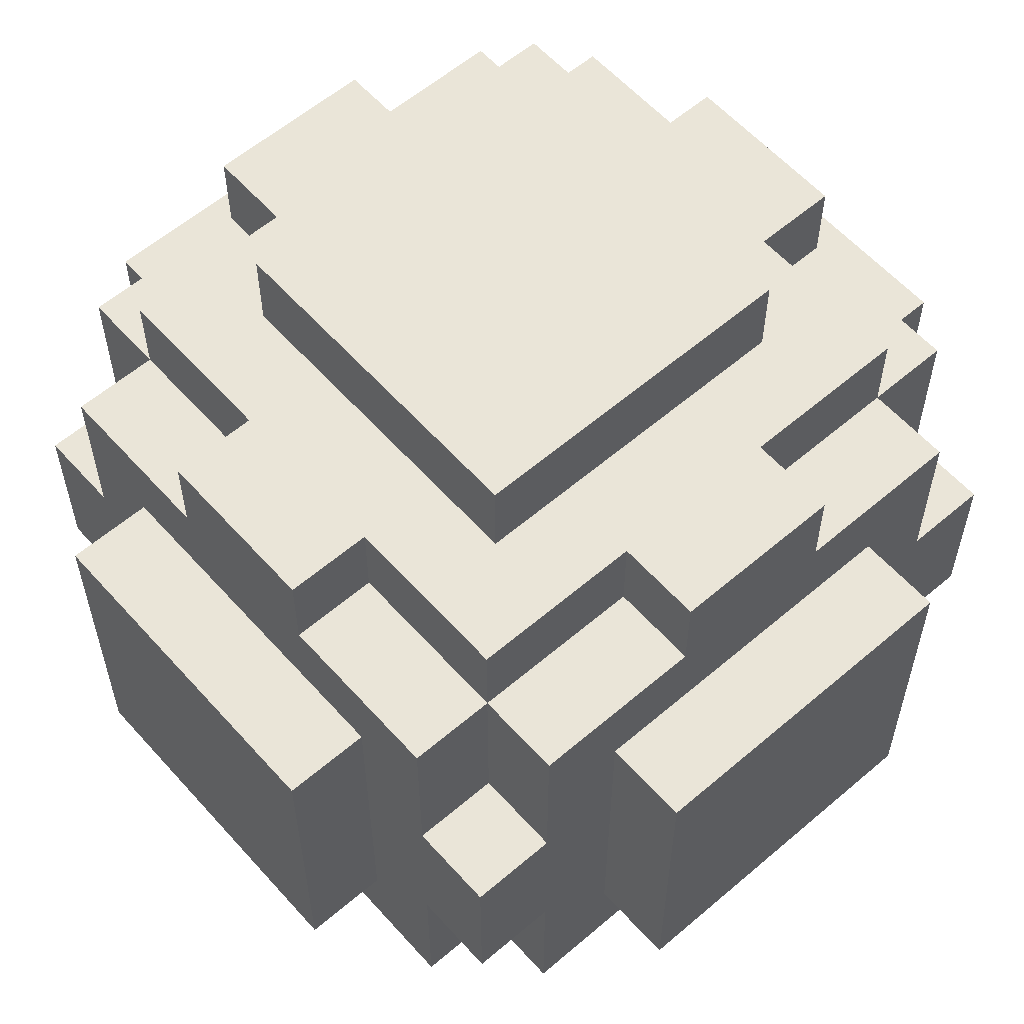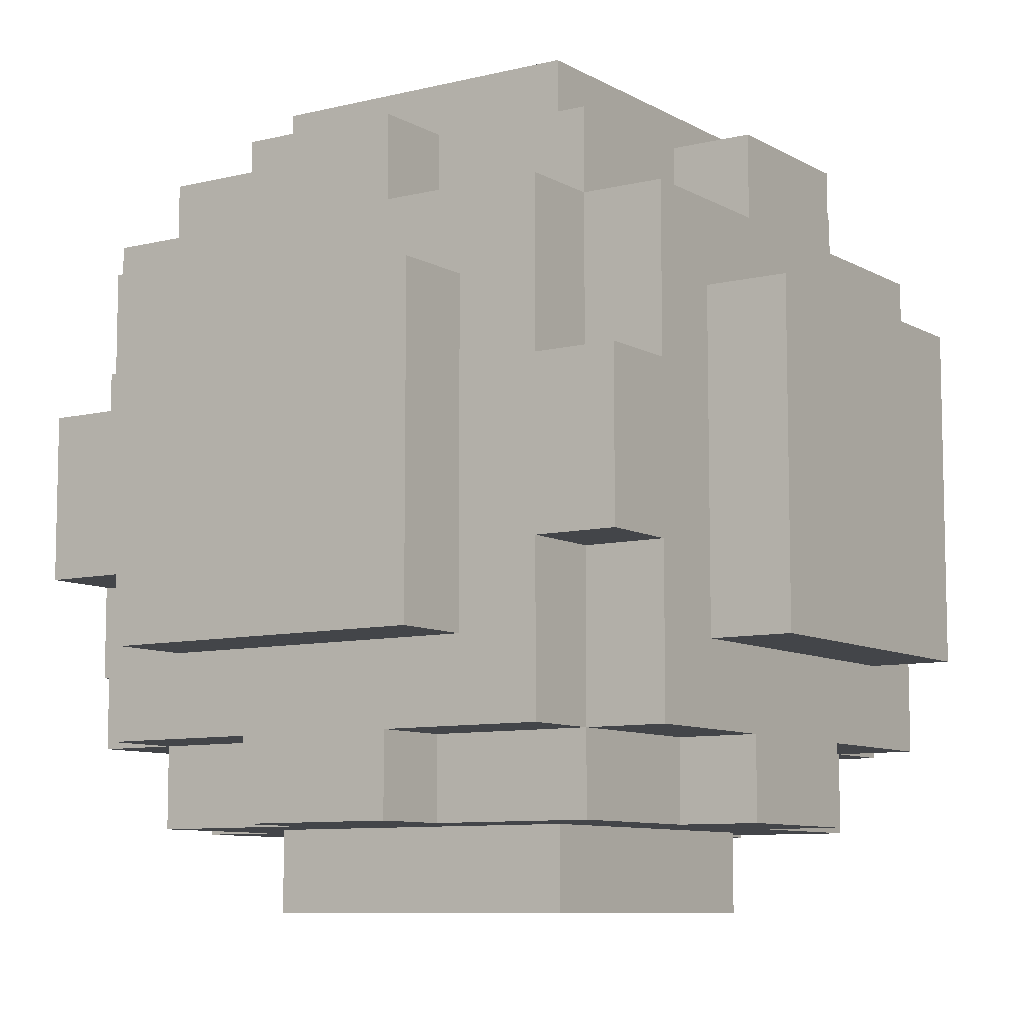
<metadata>
{"format":"obj","ext":"obj","renderer":"f3d","projection":"perspective","resolution":1024,"background":"white","views":[{"elev":58.8,"azim":138.6,"up":"+Y"},{"elev":-8.6,"azim":124.0,"up":"+Z"}]}
</metadata>
<code>
o
v 0 -0.7 -0.3
v 0 -0.7 -0.7
v 0 -0.3 -0.3
v 0 -0.3 -0.7
v 0.1 -0.9 -0.4
v 0.1 -0.9 -0.6
v 0.1 -0.8 -0.2
v 0.1 -0.8 -0.4
v 0.1 -0.8 -0.6
v 0.1 -0.8 -0.8
v 0.1 -0.7 -0.3
v 0.1 -0.7 -0.7
v 0.1 -0.6 -0.1
v 0.1 -0.6 -0.2
v 0.1 -0.6 -0.8
v 0.1 -0.6 -0.9
v 0.1 -0.4 -0.1
v 0.1 -0.4 -0.2
v 0.1 -0.4 -0.8
v 0.1 -0.4 -0.9
v 0.1 -0.3 -0.3
v 0.1 -0.3 -0.7
v 0.1 -0.2 -0.2
v 0.1 -0.2 -0.4
v 0.1 -0.2 -0.6
v 0.1 -0.2 -0.8
v 0.1 -0.1 -0.4
v 0.1 -0.1 -0.6
v 0.2 -0.9 -0.2
v 0.2 -0.9 -0.4
v 0.2 -0.9 -0.6
v 0.2 -0.9 -0.8
v 0.2 -0.8 -0.1
v 0.2 -0.8 -0.2
v 0.2 -0.8 -0.4
v 0.2 -0.8 -0.6
v 0.2 -0.8 -0.8
v 0.2 -0.8 -0.9
v 0.2 -0.6 -0.1
v 0.2 -0.6 -0.2
v 0.2 -0.6 -0.8
v 0.2 -0.6 -0.9
v 0.2 -0.4 -0.1
v 0.2 -0.4 -0.2
v 0.2 -0.4 -0.8
v 0.2 -0.4 -0.9
v 0.2 -0.2 -0.1
v 0.2 -0.2 -0.2
v 0.2 -0.2 -0.4
v 0.2 -0.2 -0.6
v 0.2 -0.2 -0.8
v 0.2 -0.2 -0.9
v 0.2 -0.1 -0.2
v 0.2 -0.1 -0.4
v 0.2 -0.1 -0.6
v 0.2 -0.1 -0.8
v 0.3 -1 -0.3
v 0.3 -1 -0.7
v 0.3 -0.9 -0.3
v 0.3 -0.9 -0.7
v 0.3 -0.7 0
v 0.3 -0.7 -0.1
v 0.3 -0.7 -0.9
v 0.3 -0.7 -1
v 0.3 -0.3 0
v 0.3 -0.3 -0.1
v 0.3 -0.3 -0.9
v 0.3 -0.3 -1
v 0.3 -0.1 -0.3
v 0.3 -0.1 -0.7
v 0.3 0 -0.3
v 0.3 0 -0.7
v 0.4 -0.9 -0.1
v 0.4 -0.9 -0.2
v 0.4 -0.9 -0.8
v 0.4 -0.9 -0.9
v 0.4 -0.8 -0.1
v 0.4 -0.8 -0.2
v 0.4 -0.8 -0.8
v 0.4 -0.8 -0.9
v 0.4 -0.2 -0.1
v 0.4 -0.2 -0.2
v 0.4 -0.2 -0.8
v 0.4 -0.2 -0.9
v 0.4 -0.1 -0.1
v 0.4 -0.1 -0.2
v 0.4 -0.1 -0.8
v 0.4 -0.1 -0.9
v 0.6 -0.9 -0.1
v 0.6 -0.9 -0.2
v 0.6 -0.9 -0.8
v 0.6 -0.9 -0.9
v 0.6 -0.8 -0.1
v 0.6 -0.8 -0.2
v 0.6 -0.8 -0.8
v 0.6 -0.8 -0.9
v 0.6 -0.2 -0.1
v 0.6 -0.2 -0.2
v 0.6 -0.2 -0.8
v 0.6 -0.2 -0.9
v 0.6 -0.1 -0.1
v 0.6 -0.1 -0.2
v 0.6 -0.1 -0.8
v 0.6 -0.1 -0.9
v 0.7 -1 -0.3
v 0.7 -1 -0.7
v 0.7 -0.9 -0.3
v 0.7 -0.9 -0.7
v 0.7 -0.7 0
v 0.7 -0.7 -0.1
v 0.7 -0.7 -0.9
v 0.7 -0.7 -1
v 0.7 -0.3 0
v 0.7 -0.3 -0.1
v 0.7 -0.3 -0.9
v 0.7 -0.3 -1
v 0.7 -0.1 -0.3
v 0.7 -0.1 -0.7
v 0.7 0 -0.3
v 0.7 0 -0.7
v 0.8 -0.9 -0.2
v 0.8 -0.9 -0.4
v 0.8 -0.9 -0.6
v 0.8 -0.9 -0.8
v 0.8 -0.8 -0.1
v 0.8 -0.8 -0.2
v 0.8 -0.8 -0.4
v 0.8 -0.8 -0.6
v 0.8 -0.8 -0.8
v 0.8 -0.8 -0.9
v 0.8 -0.6 -0.1
v 0.8 -0.6 -0.2
v 0.8 -0.6 -0.8
v 0.8 -0.6 -0.9
v 0.8 -0.4 -0.1
v 0.8 -0.4 -0.2
v 0.8 -0.4 -0.8
v 0.8 -0.4 -0.9
v 0.8 -0.2 -0.1
v 0.8 -0.2 -0.2
v 0.8 -0.2 -0.4
v 0.8 -0.2 -0.6
v 0.8 -0.2 -0.8
v 0.8 -0.2 -0.9
v 0.8 -0.1 -0.2
v 0.8 -0.1 -0.4
v 0.8 -0.1 -0.6
v 0.8 -0.1 -0.8
v 0.9 -0.9 -0.4
v 0.9 -0.9 -0.6
v 0.9 -0.8 -0.2
v 0.9 -0.8 -0.4
v 0.9 -0.8 -0.6
v 0.9 -0.8 -0.8
v 0.9 -0.7 -0.3
v 0.9 -0.7 -0.7
v 0.9 -0.6 -0.1
v 0.9 -0.6 -0.2
v 0.9 -0.6 -0.8
v 0.9 -0.6 -0.9
v 0.9 -0.4 -0.1
v 0.9 -0.4 -0.2
v 0.9 -0.4 -0.8
v 0.9 -0.4 -0.9
v 0.9 -0.3 -0.3
v 0.9 -0.3 -0.7
v 0.9 -0.2 -0.2
v 0.9 -0.2 -0.4
v 0.9 -0.2 -0.6
v 0.9 -0.2 -0.8
v 0.9 -0.1 -0.4
v 0.9 -0.1 -0.6
v 1 -0.7 -0.3
v 1 -0.7 -0.7
v 1 -0.3 -0.3
v 1 -0.3 -0.7
v 0.3 -0.7 0
v 0.3 -0.3 0
v 0.7 -0.7 0
v 0.7 -0.3 0
v 0.1 -0.6 -0.1
v 0.1 -0.4 -0.1
v 0.2 -0.8 -0.1
v 0.2 -0.6 -0.1
v 0.2 -0.4 -0.1
v 0.2 -0.2 -0.1
v 0.3 -0.7 -0.1
v 0.3 -0.3 -0.1
v 0.4 -0.9 -0.1
v 0.4 -0.8 -0.1
v 0.4 -0.2 -0.1
v 0.4 -0.1 -0.1
v 0.6 -0.9 -0.1
v 0.6 -0.8 -0.1
v 0.6 -0.2 -0.1
v 0.6 -0.1 -0.1
v 0.7 -0.7 -0.1
v 0.7 -0.3 -0.1
v 0.8 -0.8 -0.1
v 0.8 -0.6 -0.1
v 0.8 -0.4 -0.1
v 0.8 -0.2 -0.1
v 0.9 -0.6 -0.1
v 0.9 -0.4 -0.1
v 0.1 -0.8 -0.2
v 0.1 -0.6 -0.2
v 0.1 -0.4 -0.2
v 0.1 -0.2 -0.2
v 0.2 -0.9 -0.2
v 0.2 -0.8 -0.2
v 0.2 -0.6 -0.2
v 0.2 -0.4 -0.2
v 0.2 -0.2 -0.2
v 0.2 -0.1 -0.2
v 0.4 -0.9 -0.2
v 0.4 -0.8 -0.2
v 0.4 -0.2 -0.2
v 0.4 -0.1 -0.2
v 0.6 -0.9 -0.2
v 0.6 -0.8 -0.2
v 0.6 -0.2 -0.2
v 0.6 -0.1 -0.2
v 0.8 -0.9 -0.2
v 0.8 -0.8 -0.2
v 0.8 -0.6 -0.2
v 0.8 -0.4 -0.2
v 0.8 -0.2 -0.2
v 0.8 -0.1 -0.2
v 0.9 -0.8 -0.2
v 0.9 -0.6 -0.2
v 0.9 -0.4 -0.2
v 0.9 -0.2 -0.2
v 0 -0.7 -0.3
v 0 -0.3 -0.3
v 0.1 -0.7 -0.3
v 0.1 -0.3 -0.3
v 0.3 -1 -0.3
v 0.3 -0.9 -0.3
v 0.3 -0.1 -0.3
v 0.3 0 -0.3
v 0.7 -1 -0.3
v 0.7 -0.9 -0.3
v 0.7 -0.1 -0.3
v 0.7 0 -0.3
v 0.9 -0.7 -0.3
v 0.9 -0.3 -0.3
v 1 -0.7 -0.3
v 1 -0.3 -0.3
v 0.1 -0.9 -0.4
v 0.1 -0.8 -0.4
v 0.1 -0.2 -0.4
v 0.1 -0.1 -0.4
v 0.2 -0.9 -0.4
v 0.2 -0.8 -0.4
v 0.2 -0.2 -0.4
v 0.2 -0.1 -0.4
v 0.8 -0.9 -0.4
v 0.8 -0.8 -0.4
v 0.8 -0.2 -0.4
v 0.8 -0.1 -0.4
v 0.9 -0.9 -0.4
v 0.9 -0.8 -0.4
v 0.9 -0.2 -0.4
v 0.9 -0.1 -0.4
v 0.1 -0.9 -0.6
v 0.1 -0.8 -0.6
v 0.1 -0.2 -0.6
v 0.1 -0.1 -0.6
v 0.2 -0.9 -0.6
v 0.2 -0.8 -0.6
v 0.2 -0.2 -0.6
v 0.2 -0.1 -0.6
v 0.8 -0.9 -0.6
v 0.8 -0.8 -0.6
v 0.8 -0.2 -0.6
v 0.8 -0.1 -0.6
v 0.9 -0.9 -0.6
v 0.9 -0.8 -0.6
v 0.9 -0.2 -0.6
v 0.9 -0.1 -0.6
v 0 -0.7 -0.7
v 0 -0.3 -0.7
v 0.1 -0.7 -0.7
v 0.1 -0.3 -0.7
v 0.3 -1 -0.7
v 0.3 -0.9 -0.7
v 0.3 -0.1 -0.7
v 0.3 0 -0.7
v 0.7 -1 -0.7
v 0.7 -0.9 -0.7
v 0.7 -0.1 -0.7
v 0.7 0 -0.7
v 0.9 -0.7 -0.7
v 0.9 -0.3 -0.7
v 1 -0.7 -0.7
v 1 -0.3 -0.7
v 0.1 -0.8 -0.8
v 0.1 -0.6 -0.8
v 0.1 -0.4 -0.8
v 0.1 -0.2 -0.8
v 0.2 -0.9 -0.8
v 0.2 -0.8 -0.8
v 0.2 -0.6 -0.8
v 0.2 -0.4 -0.8
v 0.2 -0.2 -0.8
v 0.2 -0.1 -0.8
v 0.4 -0.9 -0.8
v 0.4 -0.8 -0.8
v 0.4 -0.2 -0.8
v 0.4 -0.1 -0.8
v 0.6 -0.9 -0.8
v 0.6 -0.8 -0.8
v 0.6 -0.2 -0.8
v 0.6 -0.1 -0.8
v 0.8 -0.9 -0.8
v 0.8 -0.8 -0.8
v 0.8 -0.6 -0.8
v 0.8 -0.4 -0.8
v 0.8 -0.2 -0.8
v 0.8 -0.1 -0.8
v 0.9 -0.8 -0.8
v 0.9 -0.6 -0.8
v 0.9 -0.4 -0.8
v 0.9 -0.2 -0.8
v 0.1 -0.6 -0.9
v 0.1 -0.4 -0.9
v 0.2 -0.8 -0.9
v 0.2 -0.6 -0.9
v 0.2 -0.4 -0.9
v 0.2 -0.2 -0.9
v 0.3 -0.7 -0.9
v 0.3 -0.3 -0.9
v 0.4 -0.9 -0.9
v 0.4 -0.8 -0.9
v 0.4 -0.2 -0.9
v 0.4 -0.1 -0.9
v 0.6 -0.9 -0.9
v 0.6 -0.8 -0.9
v 0.6 -0.2 -0.9
v 0.6 -0.1 -0.9
v 0.7 -0.7 -0.9
v 0.7 -0.3 -0.9
v 0.8 -0.8 -0.9
v 0.8 -0.6 -0.9
v 0.8 -0.4 -0.9
v 0.8 -0.2 -0.9
v 0.9 -0.6 -0.9
v 0.9 -0.4 -0.9
v 0.3 -0.7 -1
v 0.3 -0.3 -1
v 0.7 -0.7 -1
v 0.7 -0.3 -1
v 0.3 -1 -0.3
v 0.7 -1 -0.3
v 0.3 -1 -0.7
v 0.7 -1 -0.7
v 0.4 -0.9 -0.1
v 0.6 -0.9 -0.1
v 0.2 -0.9 -0.2
v 0.4 -0.9 -0.2
v 0.6 -0.9 -0.2
v 0.8 -0.9 -0.2
v 0.3 -0.9 -0.3
v 0.7 -0.9 -0.3
v 0.1 -0.9 -0.4
v 0.2 -0.9 -0.4
v 0.8 -0.9 -0.4
v 0.9 -0.9 -0.4
v 0.1 -0.9 -0.6
v 0.2 -0.9 -0.6
v 0.8 -0.9 -0.6
v 0.9 -0.9 -0.6
v 0.3 -0.9 -0.7
v 0.7 -0.9 -0.7
v 0.2 -0.9 -0.8
v 0.4 -0.9 -0.8
v 0.6 -0.9 -0.8
v 0.8 -0.9 -0.8
v 0.4 -0.9 -0.9
v 0.6 -0.9 -0.9
v 0.2 -0.8 -0.1
v 0.4 -0.8 -0.1
v 0.6 -0.8 -0.1
v 0.8 -0.8 -0.1
v 0.1 -0.8 -0.2
v 0.2 -0.8 -0.2
v 0.4 -0.8 -0.2
v 0.6 -0.8 -0.2
v 0.8 -0.8 -0.2
v 0.9 -0.8 -0.2
v 0.1 -0.8 -0.4
v 0.2 -0.8 -0.4
v 0.8 -0.8 -0.4
v 0.9 -0.8 -0.4
v 0.1 -0.8 -0.6
v 0.2 -0.8 -0.6
v 0.8 -0.8 -0.6
v 0.9 -0.8 -0.6
v 0.1 -0.8 -0.8
v 0.2 -0.8 -0.8
v 0.4 -0.8 -0.8
v 0.6 -0.8 -0.8
v 0.8 -0.8 -0.8
v 0.9 -0.8 -0.8
v 0.2 -0.8 -0.9
v 0.4 -0.8 -0.9
v 0.6 -0.8 -0.9
v 0.8 -0.8 -0.9
v 0.3 -0.7 0
v 0.7 -0.7 0
v 0.3 -0.7 -0.1
v 0.7 -0.7 -0.1
v 0 -0.7 -0.3
v 0.1 -0.7 -0.3
v 0.9 -0.7 -0.3
v 1 -0.7 -0.3
v 0 -0.7 -0.7
v 0.1 -0.7 -0.7
v 0.9 -0.7 -0.7
v 1 -0.7 -0.7
v 0.3 -0.7 -0.9
v 0.7 -0.7 -0.9
v 0.3 -0.7 -1
v 0.7 -0.7 -1
v 0.1 -0.6 -0.1
v 0.2 -0.6 -0.1
v 0.8 -0.6 -0.1
v 0.9 -0.6 -0.1
v 0.1 -0.6 -0.2
v 0.2 -0.6 -0.2
v 0.8 -0.6 -0.2
v 0.9 -0.6 -0.2
v 0.1 -0.6 -0.8
v 0.2 -0.6 -0.8
v 0.8 -0.6 -0.8
v 0.9 -0.6 -0.8
v 0.1 -0.6 -0.9
v 0.2 -0.6 -0.9
v 0.8 -0.6 -0.9
v 0.9 -0.6 -0.9
v 0.1 -0.4 -0.1
v 0.2 -0.4 -0.1
v 0.8 -0.4 -0.1
v 0.9 -0.4 -0.1
v 0.1 -0.4 -0.2
v 0.2 -0.4 -0.2
v 0.8 -0.4 -0.2
v 0.9 -0.4 -0.2
v 0.1 -0.4 -0.8
v 0.2 -0.4 -0.8
v 0.8 -0.4 -0.8
v 0.9 -0.4 -0.8
v 0.1 -0.4 -0.9
v 0.2 -0.4 -0.9
v 0.8 -0.4 -0.9
v 0.9 -0.4 -0.9
v 0.3 -0.3 0
v 0.7 -0.3 0
v 0.3 -0.3 -0.1
v 0.7 -0.3 -0.1
v 0 -0.3 -0.3
v 0.1 -0.3 -0.3
v 0.9 -0.3 -0.3
v 1 -0.3 -0.3
v 0 -0.3 -0.7
v 0.1 -0.3 -0.7
v 0.9 -0.3 -0.7
v 1 -0.3 -0.7
v 0.3 -0.3 -0.9
v 0.7 -0.3 -0.9
v 0.3 -0.3 -1
v 0.7 -0.3 -1
v 0.2 -0.2 -0.1
v 0.4 -0.2 -0.1
v 0.6 -0.2 -0.1
v 0.8 -0.2 -0.1
v 0.1 -0.2 -0.2
v 0.2 -0.2 -0.2
v 0.4 -0.2 -0.2
v 0.6 -0.2 -0.2
v 0.8 -0.2 -0.2
v 0.9 -0.2 -0.2
v 0.1 -0.2 -0.4
v 0.2 -0.2 -0.4
v 0.8 -0.2 -0.4
v 0.9 -0.2 -0.4
v 0.1 -0.2 -0.6
v 0.2 -0.2 -0.6
v 0.8 -0.2 -0.6
v 0.9 -0.2 -0.6
v 0.1 -0.2 -0.8
v 0.2 -0.2 -0.8
v 0.4 -0.2 -0.8
v 0.6 -0.2 -0.8
v 0.8 -0.2 -0.8
v 0.9 -0.2 -0.8
v 0.2 -0.2 -0.9
v 0.4 -0.2 -0.9
v 0.6 -0.2 -0.9
v 0.8 -0.2 -0.9
v 0.4 -0.1 -0.1
v 0.6 -0.1 -0.1
v 0.2 -0.1 -0.2
v 0.4 -0.1 -0.2
v 0.6 -0.1 -0.2
v 0.8 -0.1 -0.2
v 0.3 -0.1 -0.3
v 0.7 -0.1 -0.3
v 0.1 -0.1 -0.4
v 0.2 -0.1 -0.4
v 0.8 -0.1 -0.4
v 0.9 -0.1 -0.4
v 0.1 -0.1 -0.6
v 0.2 -0.1 -0.6
v 0.8 -0.1 -0.6
v 0.9 -0.1 -0.6
v 0.3 -0.1 -0.7
v 0.7 -0.1 -0.7
v 0.2 -0.1 -0.8
v 0.4 -0.1 -0.8
v 0.6 -0.1 -0.8
v 0.8 -0.1 -0.8
v 0.4 -0.1 -0.9
v 0.6 -0.1 -0.9
v 0.3 0 -0.3
v 0.7 0 -0.3
v 0.3 0 -0.7
v 0.7 0 -0.7
f 3 2 1
f 4 2 3
f 8 6 5
f 9 6 8
f 11 8 7
f 11 10 9
f 11 9 8
f 12 10 11
f 14 11 7
f 15 10 12
f 17 14 13
f 18 11 14
f 18 14 17
f 19 16 15
f 19 15 12
f 20 16 19
f 21 11 18
f 22 19 12
f 23 21 18
f 23 22 21
f 24 22 23
f 25 22 24
f 26 19 22
f 26 22 25
f 27 25 24
f 28 25 27
f 34 30 29
f 35 30 34
f 36 32 31
f 37 32 36
f 39 34 33
f 40 34 39
f 41 38 37
f 42 38 41
f 47 44 43
f 48 44 47
f 51 46 45
f 52 46 51
f 53 49 48
f 54 49 53
f 55 51 50
f 56 51 55
f 59 58 57
f 60 58 59
f 65 62 61
f 66 62 65
f 67 64 63
f 68 64 67
f 71 70 69
f 72 70 71
f 77 74 73
f 78 74 77
f 79 76 75
f 80 76 79
f 85 82 81
f 86 82 85
f 87 84 83
f 88 84 87
f 89 90 93
f 93 90 94
f 91 92 95
f 95 92 96
f 97 98 101
f 101 98 102
f 99 100 103
f 103 100 104
f 105 106 107
f 107 106 108
f 109 110 113
f 113 110 114
f 111 112 115
f 115 112 116
f 117 118 119
f 119 118 120
f 121 122 126
f 126 122 127
f 123 124 128
f 128 124 129
f 125 126 131
f 131 126 132
f 129 130 133
f 133 130 134
f 135 136 139
f 139 136 140
f 137 138 143
f 143 138 144
f 140 141 145
f 145 141 146
f 142 143 147
f 147 143 148
f 149 150 152
f 152 150 153
f 151 152 155
f 153 154 155
f 152 153 155
f 155 154 156
f 151 155 158
f 156 154 159
f 157 158 161
f 158 155 162
f 161 158 162
f 159 160 163
f 156 159 163
f 163 160 164
f 162 155 165
f 156 163 166
f 162 165 167
f 165 166 167
f 167 166 168
f 168 166 169
f 166 163 170
f 169 166 170
f 168 169 171
f 171 169 172
f 173 174 175
f 175 174 176
f 179 178 177
f 180 178 179
f 184 182 181
f 185 182 184
f 187 184 183
f 187 186 185
f 187 185 184
f 188 186 187
f 190 187 183
f 191 186 188
f 193 190 189
f 194 187 190
f 194 190 193
f 195 192 191
f 195 191 188
f 196 192 195
f 197 187 194
f 198 195 188
f 199 197 194
f 199 198 197
f 200 198 199
f 201 198 200
f 202 195 198
f 202 198 201
f 203 201 200
f 204 201 203
f 210 206 205
f 211 206 210
f 212 208 207
f 213 208 212
f 215 210 209
f 216 210 215
f 217 214 213
f 218 214 217
f 223 220 219
f 224 220 223
f 227 222 221
f 228 222 227
f 229 225 224
f 230 225 229
f 231 227 226
f 232 227 231
f 235 234 233
f 236 234 235
f 241 238 237
f 242 238 241
f 243 240 239
f 244 240 243
f 247 246 245
f 248 246 247
f 253 250 249
f 254 250 253
f 255 252 251
f 256 252 255
f 261 258 257
f 262 258 261
f 263 260 259
f 264 260 263
f 265 266 269
f 269 266 270
f 267 268 271
f 271 268 272
f 273 274 277
f 277 274 278
f 275 276 279
f 279 276 280
f 281 282 283
f 283 282 284
f 285 286 289
f 289 286 290
f 287 288 291
f 291 288 292
f 293 294 295
f 295 294 296
f 297 298 302
f 302 298 303
f 299 300 304
f 304 300 305
f 301 302 307
f 307 302 308
f 305 306 309
f 309 306 310
f 311 312 315
f 315 312 316
f 313 314 319
f 319 314 320
f 316 317 321
f 321 317 322
f 318 319 323
f 323 319 324
f 325 326 328
f 328 326 329
f 327 328 331
f 329 330 331
f 328 329 331
f 331 330 332
f 327 331 334
f 332 330 335
f 333 334 337
f 334 331 338
f 337 334 338
f 335 336 339
f 332 335 339
f 339 336 340
f 338 331 341
f 332 339 342
f 338 341 343
f 341 342 343
f 343 342 344
f 344 342 345
f 342 339 346
f 345 342 346
f 344 345 347
f 347 345 348
f 349 350 351
f 351 350 352
f 355 354 353
f 356 354 355
f 360 358 357
f 361 358 360
f 363 360 359
f 363 362 361
f 363 361 360
f 364 362 363
f 366 363 359
f 367 362 364
f 369 366 365
f 370 363 366
f 370 366 369
f 371 368 367
f 371 367 364
f 372 368 371
f 373 363 370
f 374 371 364
f 375 373 370
f 375 374 373
f 376 374 375
f 377 374 376
f 378 371 374
f 378 374 377
f 379 377 376
f 380 377 379
f 386 382 381
f 387 382 386
f 388 384 383
f 389 384 388
f 391 386 385
f 392 386 391
f 393 390 389
f 394 390 393
f 399 396 395
f 400 396 399
f 403 398 397
f 404 398 403
f 405 401 400
f 406 401 405
f 407 403 402
f 408 403 407
f 411 410 409
f 412 410 411
f 417 414 413
f 418 414 417
f 419 416 415
f 420 416 419
f 423 422 421
f 424 422 423
f 429 426 425
f 430 426 429
f 431 428 427
f 432 428 431
f 437 434 433
f 438 434 437
f 439 436 435
f 440 436 439
f 441 442 445
f 445 442 446
f 443 444 447
f 447 444 448
f 449 450 453
f 453 450 454
f 451 452 455
f 455 452 456
f 457 458 459
f 459 458 460
f 461 462 465
f 465 462 466
f 463 464 467
f 467 464 468
f 469 470 471
f 471 470 472
f 473 474 478
f 478 474 479
f 475 476 480
f 480 476 481
f 477 478 483
f 483 478 484
f 481 482 485
f 485 482 486
f 487 488 491
f 491 488 492
f 489 490 495
f 495 490 496
f 492 493 497
f 497 493 498
f 494 495 499
f 499 495 500
f 501 502 504
f 504 502 505
f 503 504 507
f 505 506 507
f 504 505 507
f 507 506 508
f 503 507 510
f 508 506 511
f 509 510 513
f 510 507 514
f 513 510 514
f 511 512 515
f 508 511 515
f 515 512 516
f 514 507 517
f 508 515 518
f 514 517 519
f 517 518 519
f 519 518 520
f 520 518 521
f 518 515 522
f 521 518 522
f 520 521 523
f 523 521 524
f 525 526 527
f 527 526 528

</code>
